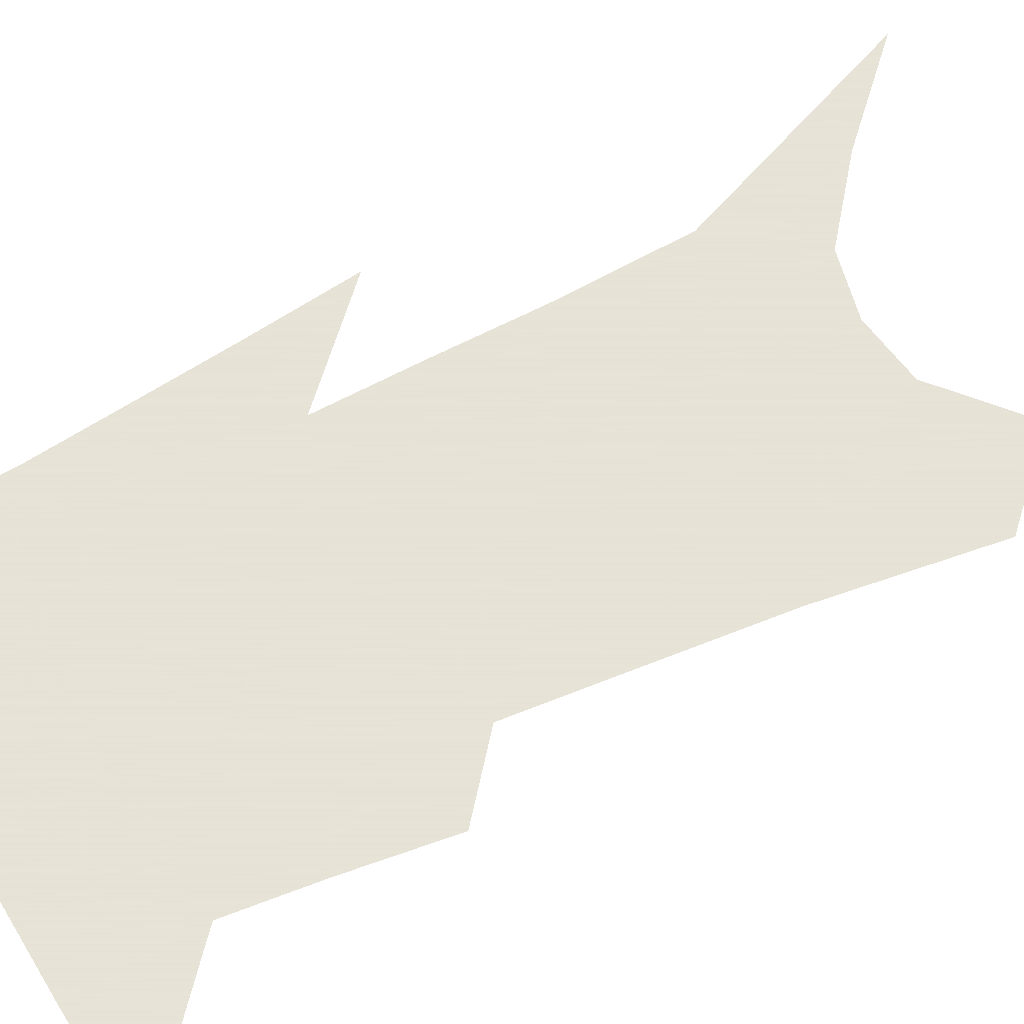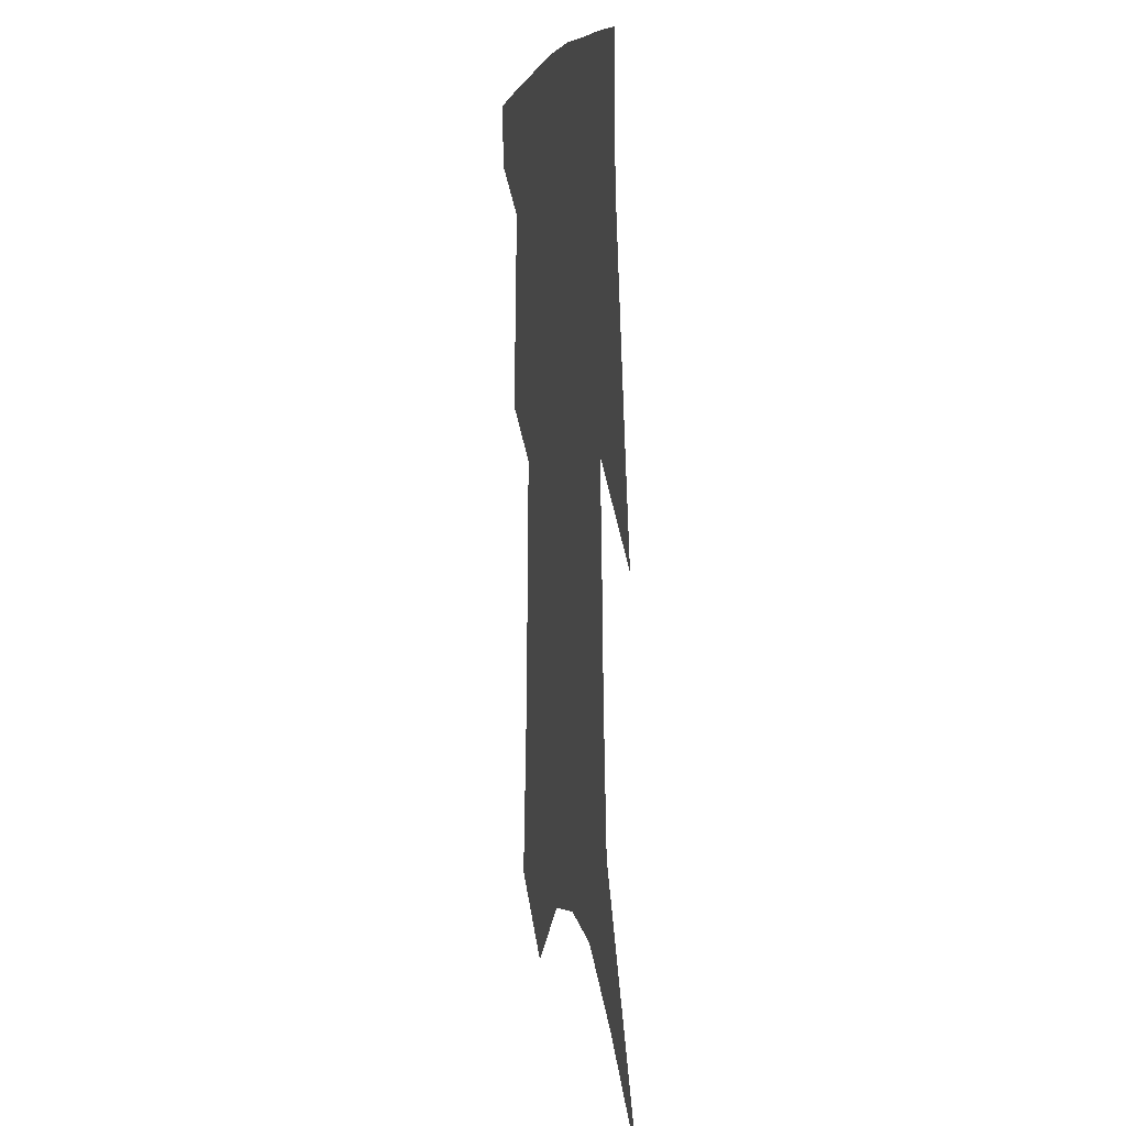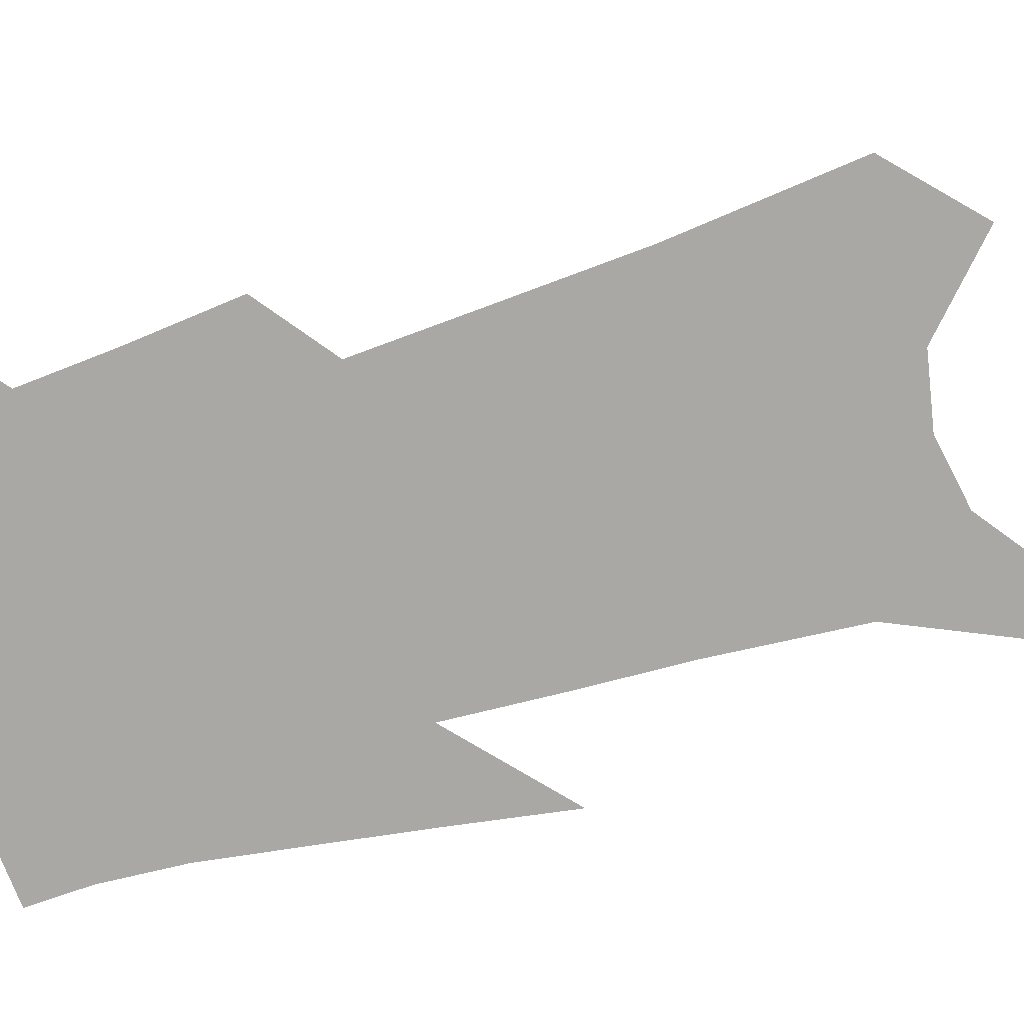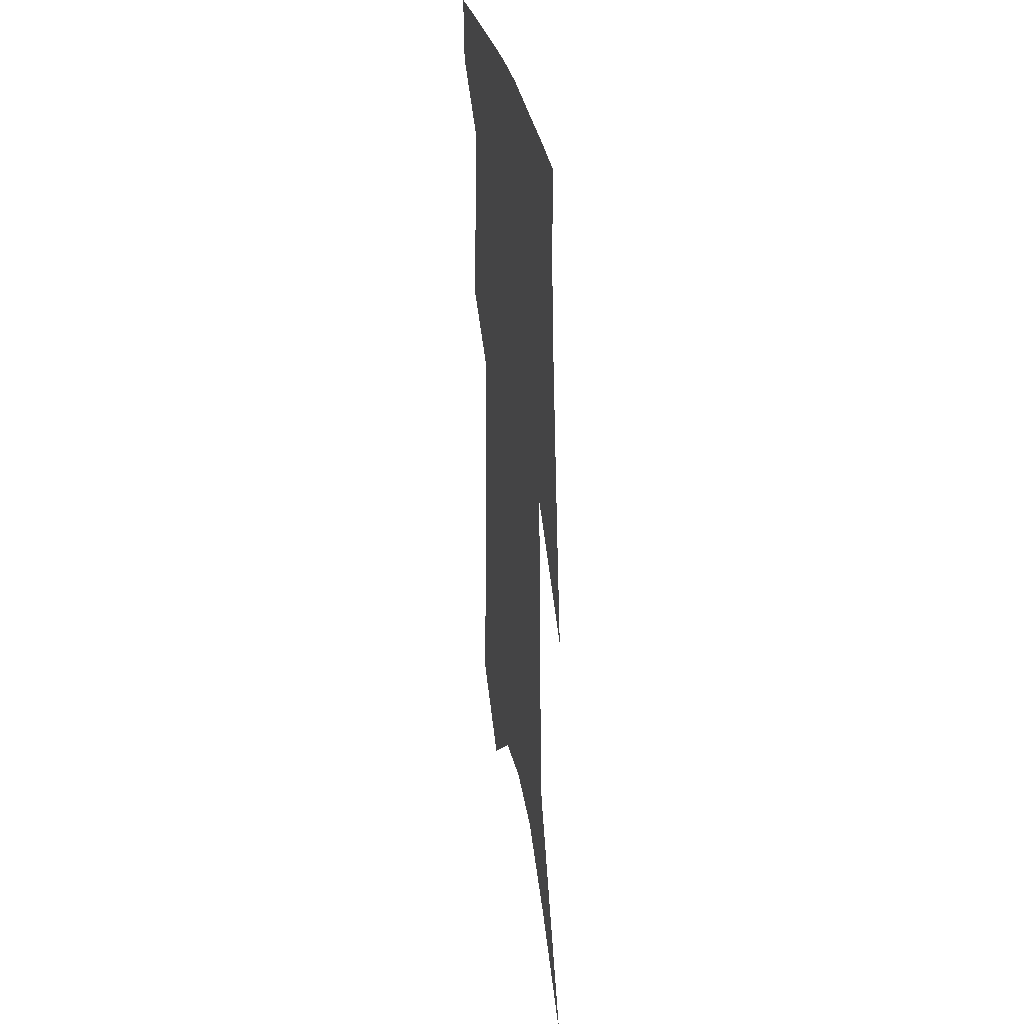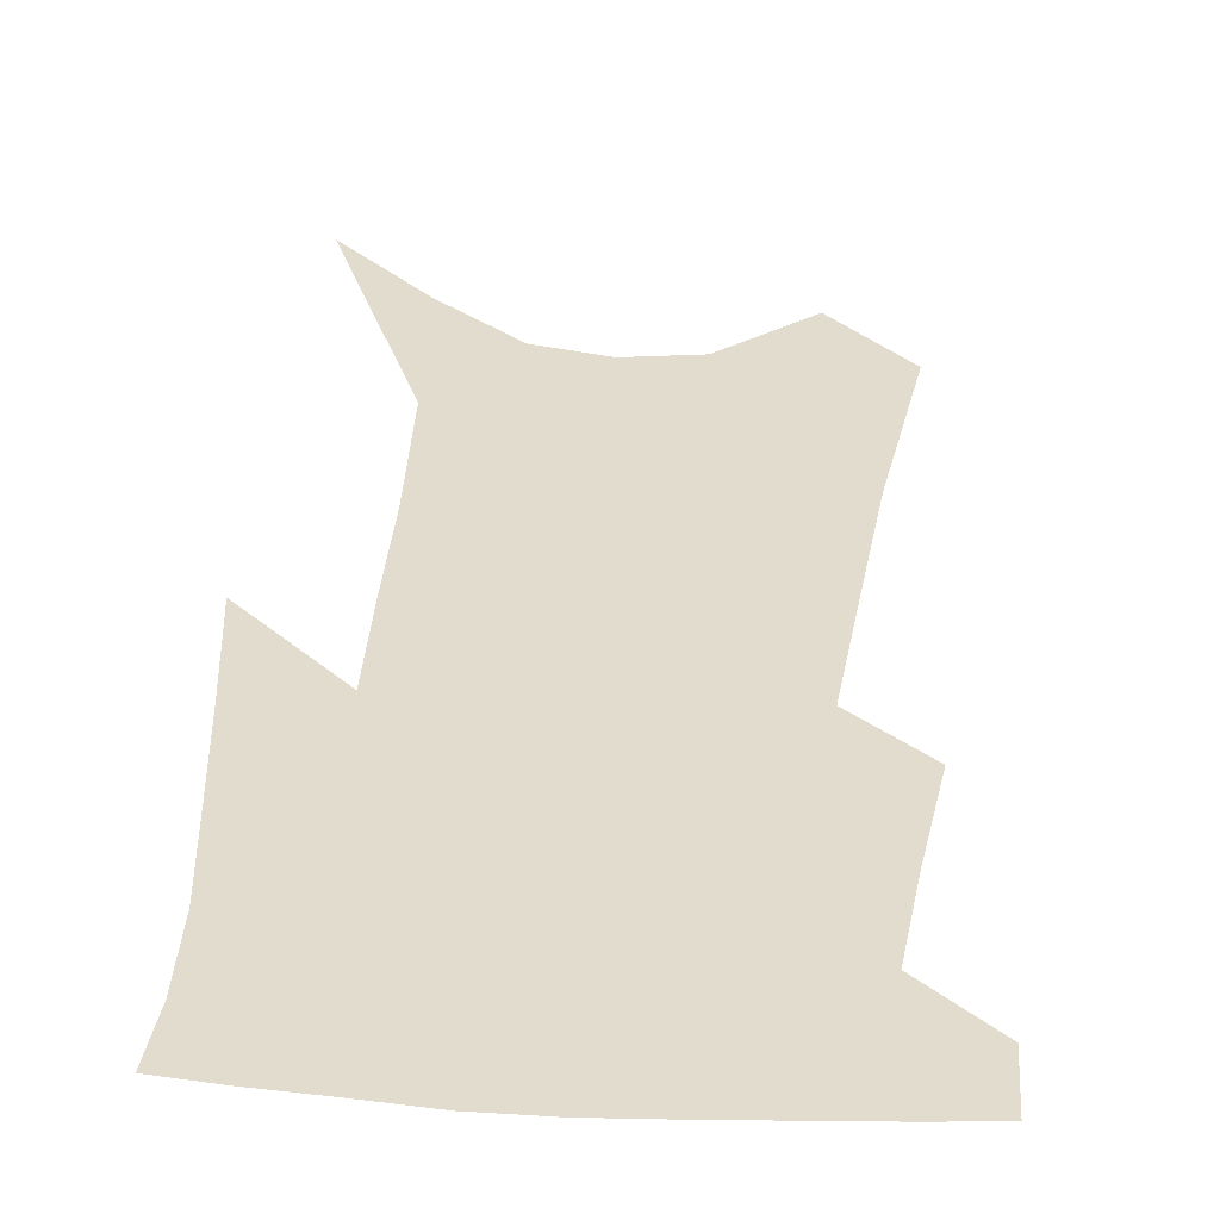
<metadata>
{"format":"obj","ext":"obj","renderer":"f3d","projection":"perspective","resolution":1024,"background":"white","views":[{"elev":62.8,"azim":-114.8,"up":"+Z"},{"elev":6.4,"azim":77.0,"up":"+Y"},{"elev":-75.2,"azim":-72.2,"up":"+Z"},{"elev":34.3,"azim":79.7,"up":"+Y"},{"elev":34.1,"azim":-172.3,"up":"+Z"}]}
</metadata>
<code>
v 491.1 380.7 0
v 489.8 402.3 0
v 509.1 295 0
v 512.3 331.3 0
v 514.2 362.5 0
v 512.9 384.5 0
v 510.3 405.1 0
v 523.8 128.2 0
v 529.3 188.8 0
v 531.5 235 0
v 533.4 276.8 0
v 534.1 310.5 0
v 535.5 341.8 0
v 535.1 366 0
v 533.2 387 0
v 530.9 407.6 0
v 550.8 103.4 0
v 555 169 0
v 554.4 209.6 0
v 555.8 254.9 0
v 555.3 287.3 0
v 556.2 320.9 0
v 556.3 347.2 0
v 556 369.6 0
v 554.1 389.5 0
v 551.6 410.1 0
v 577.4 128.9 0
v 577.6 181 0
v 576.7 222.2 0
v 576.2 258.8 0
v 575.4 291.1 0
v 575.8 324.1 0
v 575.7 349.1 0
v 575.7 371.6 0
v 574.9 391.4 0
v 572.2 412.3 0
v 600.6 133.6 0
v 599.1 182.4 0
v 597.5 222.9 0
v 596.4 263.3 0
v 595.5 297.8 0
v 594.9 326 0
v 594.8 351.1 0
v 595 373.1 0
v 594.9 392.5 0
v 592.9 413.4 0
v 624 129.6 0
v 622.1 172.7 0
v 618.2 224.4 0
v 616.9 259.4 0
v 616.2 290.9 0
v 614.6 321.8 0
v 613.2 351.7 0
v 613.9 372.6 0
v 614.4 393 0
v 614.9 412.6 0
v 651.8 109.3 0
v 646.2 162.4 0
v 641.8 210.7 0
v 639.7 247.9 0
v 637.1 285 0
v 634.7 317.4 0
v 633.2 345.9 0
v 633.5 369.8 0
v 633.7 392.8 0
v 634.9 412.2 0
v 683.9 80.36 0
v 673.4 253.5 0
v 666.5 293.3 0
v 660.7 328.9 0
v 655.4 362.6 0
v 653.2 390.1 0
v 653.8 411.2 0
v 691 451 0
f 5 6 1
f 1 6 2
f 6 7 2
f 11 12 3
f 3 12 4
f 12 13 4
f 4 13 5
f 13 14 5
f 5 14 6
f 14 15 6
f 6 15 7
f 15 16 7
f 17 18 8
f 8 18 9
f 18 19 9
f 9 19 10
f 19 20 10
f 10 20 11
f 20 21 11
f 11 21 12
f 21 22 12
f 12 22 13
f 22 23 13
f 13 23 14
f 23 24 14
f 14 24 15
f 24 25 15
f 15 25 16
f 25 26 16
f 17 27 18
f 27 28 18
f 18 28 19
f 28 29 19
f 19 29 20
f 29 30 20
f 20 30 21
f 30 31 21
f 21 31 22
f 31 32 22
f 22 32 23
f 32 33 23
f 23 33 24
f 33 34 24
f 24 34 25
f 34 35 25
f 25 35 26
f 35 36 26
f 27 37 28
f 37 38 28
f 28 38 29
f 38 39 29
f 29 39 30
f 39 40 30
f 30 40 31
f 40 41 31
f 31 41 32
f 41 42 32
f 32 42 33
f 42 43 33
f 33 43 34
f 43 44 34
f 34 44 35
f 44 45 35
f 35 45 36
f 45 46 36
f 37 47 38
f 47 48 38
f 38 48 39
f 48 49 39
f 39 49 40
f 49 50 40
f 40 50 41
f 50 51 41
f 41 51 42
f 51 52 42
f 42 52 43
f 52 53 43
f 43 53 44
f 53 54 44
f 44 54 45
f 54 55 45
f 45 55 46
f 55 56 46
f 47 57 48
f 57 58 48
f 48 58 49
f 58 59 49
f 49 59 50
f 59 60 50
f 50 60 51
f 60 61 51
f 51 61 52
f 61 62 52
f 52 62 53
f 62 63 53
f 53 63 54
f 63 64 54
f 54 64 55
f 64 65 55
f 55 65 56
f 65 66 56
f 57 67 58
f 61 68 62
f 68 69 62
f 62 69 63
f 69 70 63
f 63 70 64
f 70 71 64
f 64 71 65
f 71 72 65
f 65 72 66
f 72 73 66

</code>
